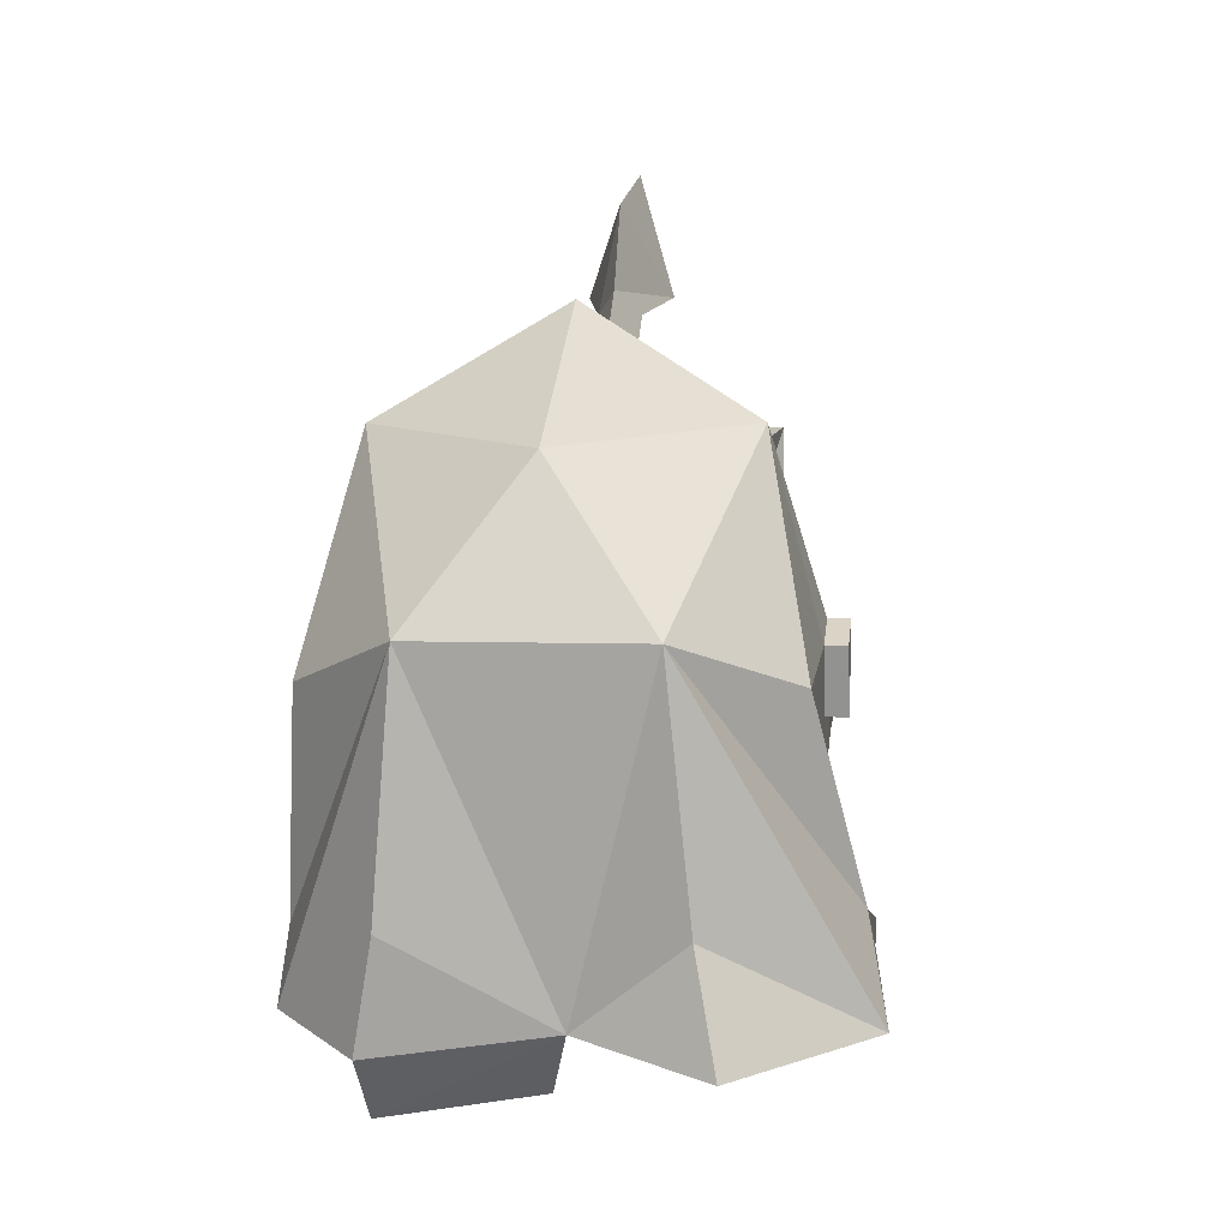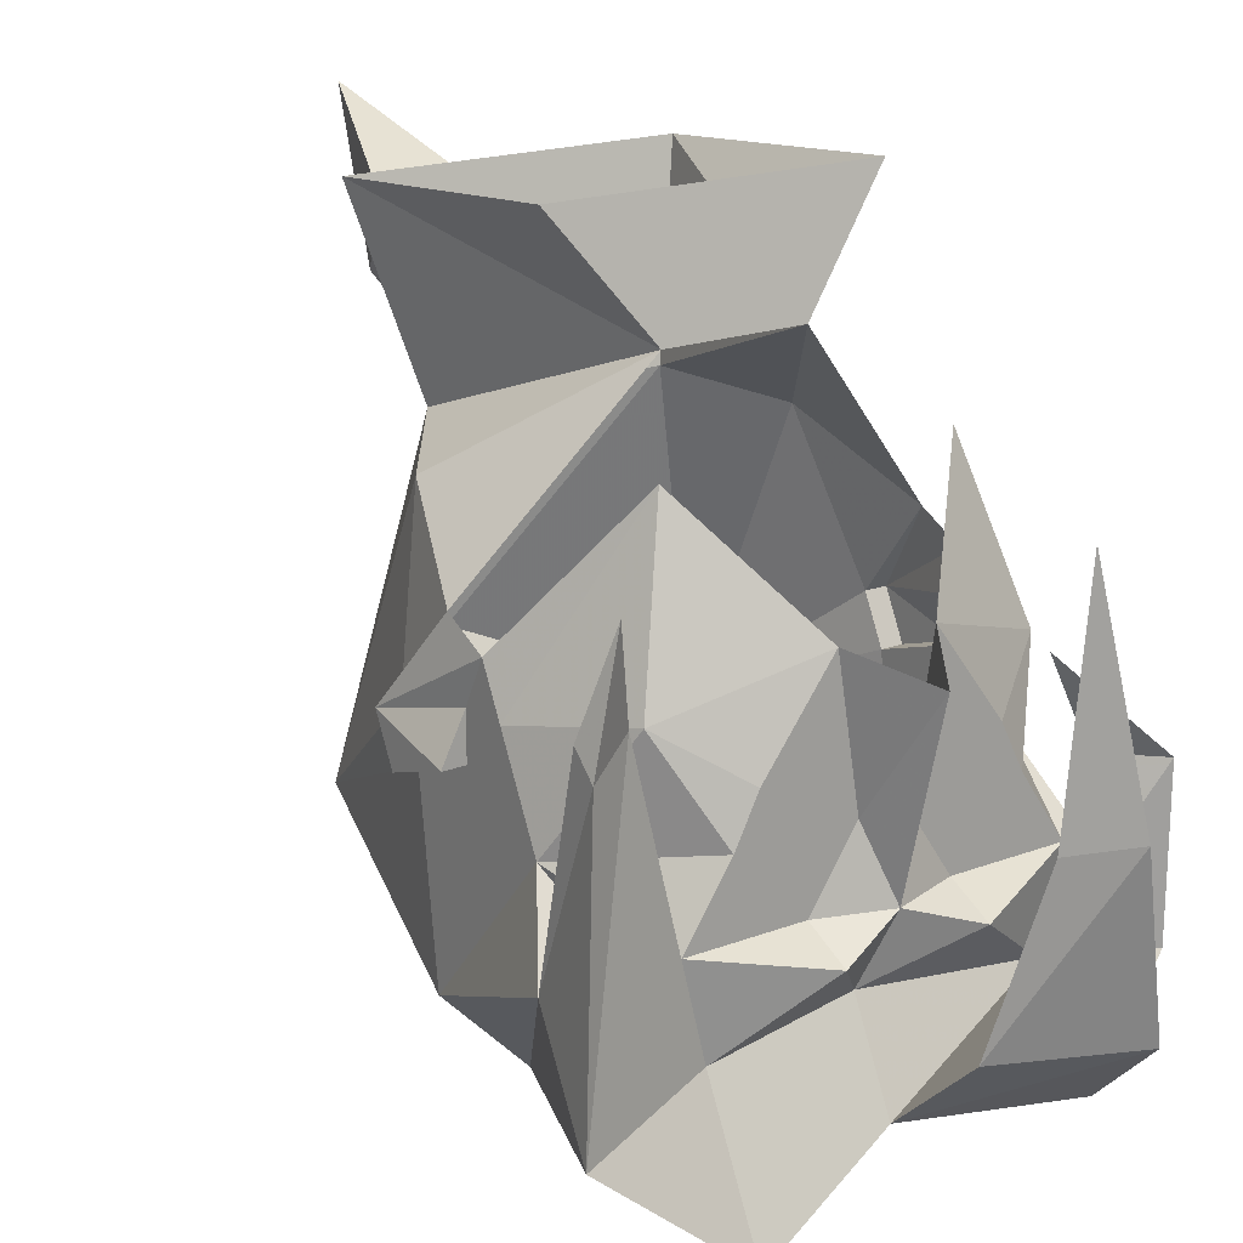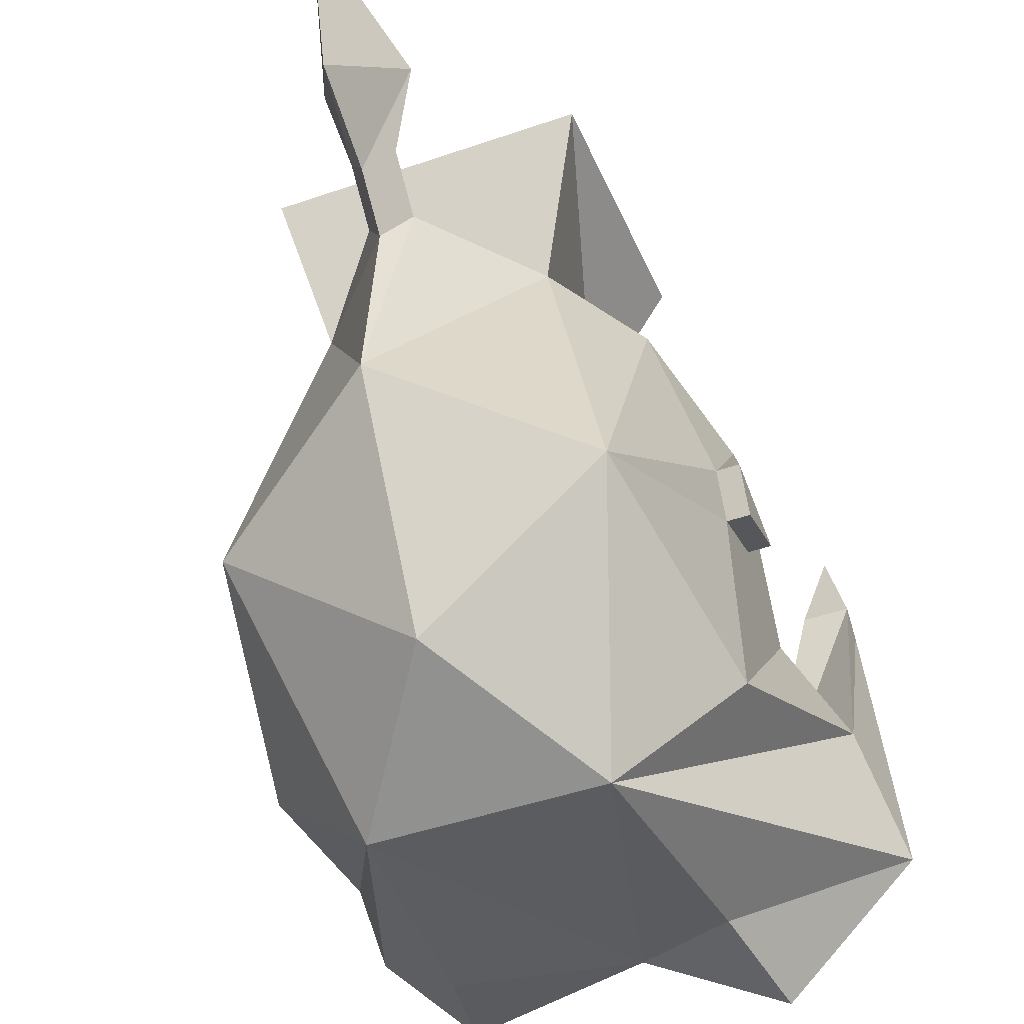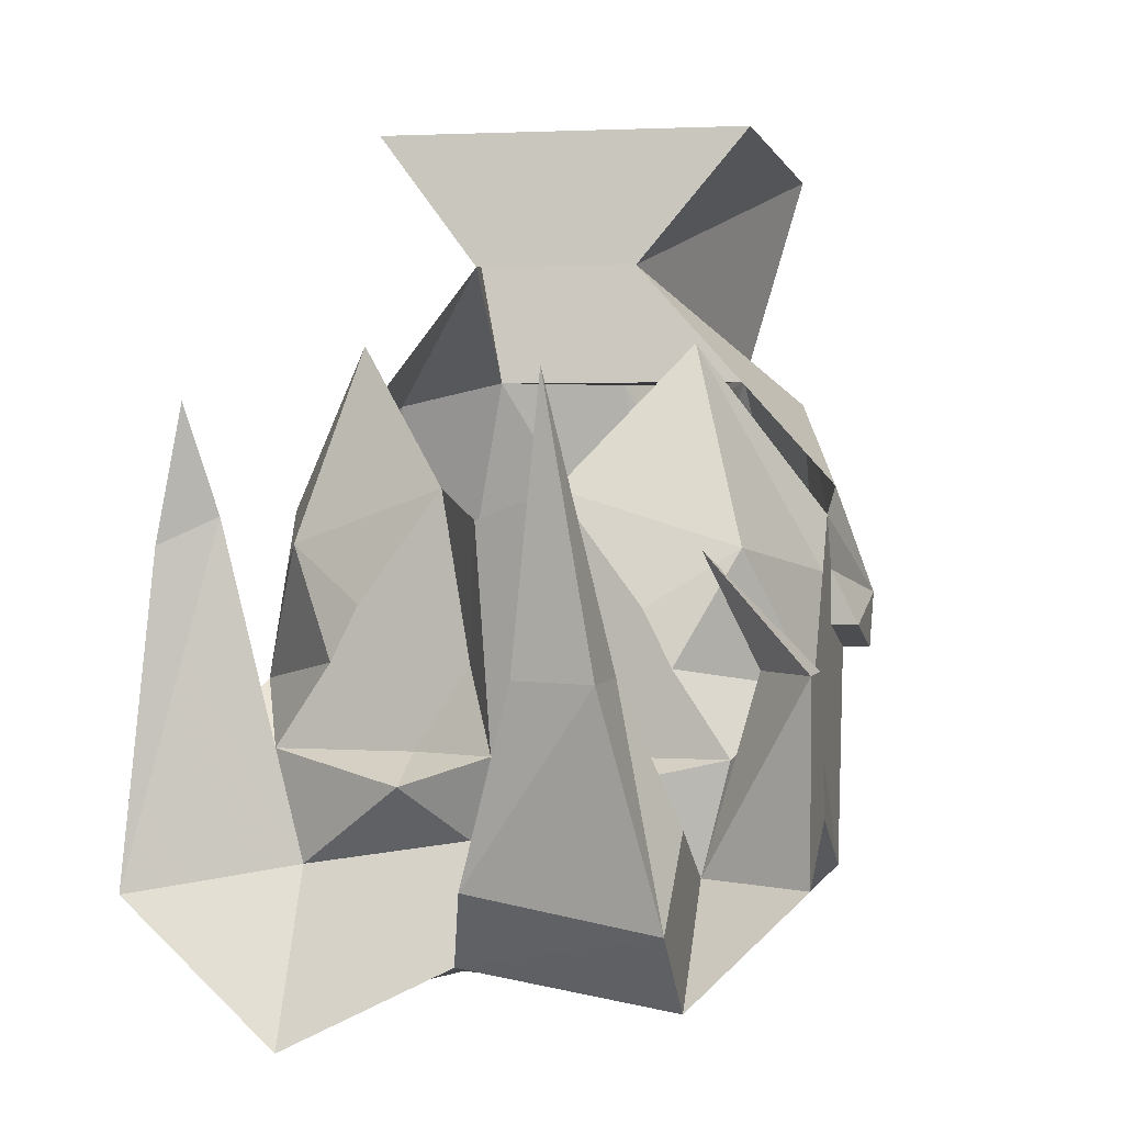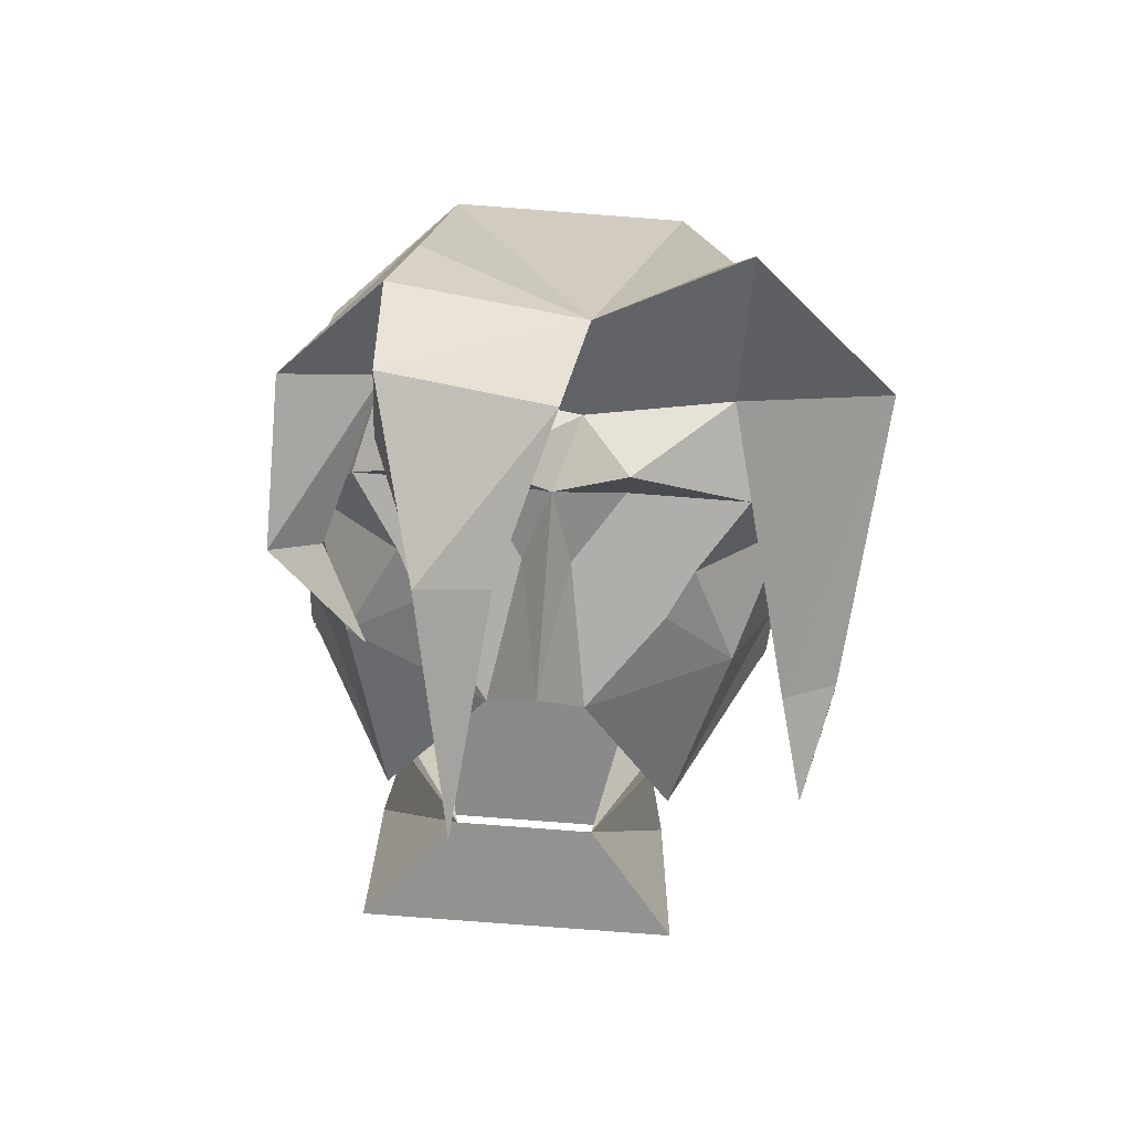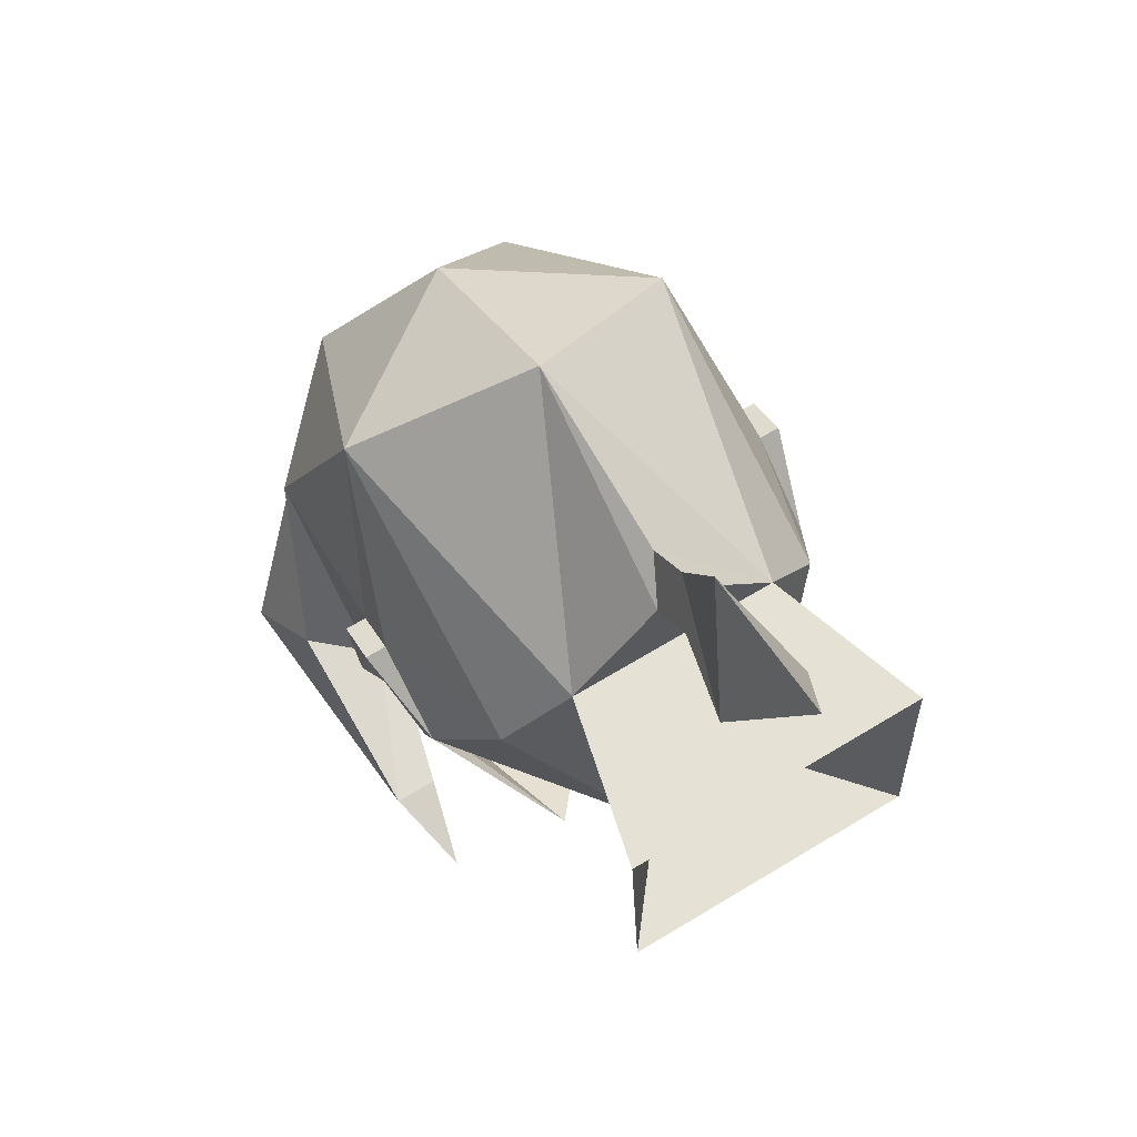
<metadata>
{"format":"obj","ext":"obj","renderer":"f3d","projection":"perspective","resolution":1024,"background":"white","views":[{"elev":3.7,"azim":8.0,"up":"+Z"},{"elev":19.0,"azim":144.5,"up":"+Y"},{"elev":-45.7,"azim":21.7,"up":"+Y"},{"elev":2.3,"azim":-166.1,"up":"+Y"},{"elev":-77.6,"azim":-4.4,"up":"+Z"},{"elev":69.1,"azim":149.1,"up":"+Z"}]}
</metadata>
<code>
v 0.03906 -1.422 -0.1328
v 0.04688 -1.43 -0.1328
v 0.007812 -1.43 -0.1328
v 0.03906 -1.414 -0.1328
v 0.0625 -1.398 -0.1172
v 0.07812 -1.438 -0.09375
v 0.0625 -1.453 -0.1328
v 0.02344 -1.453 -0.1328
v 0.02344 -1.445 -0.1328
v 0 -1.453 -0.1406
v 0 -1.422 -0.1484
v 0 -1.391 -0.1562
v 0.01562 -1.383 -0.1328
v 0.04688 -1.344 -0.1016
v 0.07812 -1.406 -0.07812
v 0.07812 -1.422 -0.0625
v 0.07812 -1.492 -0.04688
v 0.09375 -1.461 -0.1172
v 0.05469 -1.484 -0.1328
v 0.02344 -1.461 -0.1484
v 0.007812 -1.477 -0.1328
v -0.02344 -1.461 -0.1484
v -0.02344 -1.453 -0.1328
v -0.007812 -1.43 -0.1328
v -0.01562 -1.383 -0.1328
v -0.03906 -1.414 -0.1328
v -0.0625 -1.398 -0.1172
v -0.04688 -1.344 -0.1016
v -0.07812 -1.406 -0.07812
v -0.07812 -1.391 -0.07031
v -0.07812 -1.406 -0.0625
v -0.08594 -1.414 -0.03125
v -0.07812 -1.383 -0.05469
v -0.07812 -1.414 -0.03125
v -0.0625 -1.359 -0.01562
v -0.02344 -1.32 -0.07031
v -0.03906 -1.352 0.01562
v -0.05469 -1.289 0.03125
v -0.05469 -1.281 -0.0625
v 0.02344 -1.32 -0.07031
v 0.05469 -1.281 -0.0625
v 0.05469 -1.289 0.03125
v 0.03906 -1.352 0.01562
v 0.0625 -1.359 -0.01562
v 0.07812 -1.383 -0.05469
v 0.07812 -1.414 -0.03125
v 0.08594 -1.414 -0.03125
v 0.07812 -1.391 -0.07031
v 0.07812 -1.406 -0.0625
v -0.04688 -1.43 -0.1328
v -0.03906 -1.422 -0.1328
v -0.07812 -1.438 -0.09375
v -0.07812 -1.422 -0.0625
v -0.08594 -1.422 -0.0625
v -0.08594 -1.43 -0.03906
v -0.07812 -1.43 -0.03906
v -0.0625 -1.461 0.03125
v 0 -1.438 0.07031
v 0 -1.367 0.0625
v -0.007812 -1.352 0.05469
v -0.02344 -1.445 -0.1328
v -0.0625 -1.453 -0.1328
v -0.05469 -1.484 -0.1328
v -0.08594 -1.469 -0.125
v -0.07812 -1.492 -0.04688
v 0.08594 -1.422 -0.0625
v 0.08594 -1.43 -0.03906
v 0.07812 -1.43 -0.03906
v 0.0625 -1.461 0.03125
v 0.007812 -1.508 -0.1484
v -0.03906 -1.531 -0.03125
v 0.03906 -1.531 -0.03125
v 0 -1.508 0.02344
v -0.08594 -1.484 -0.1484
v -0.04688 -1.523 -0.1172
v 0.04688 -1.523 -0.1172
v 0.1016 -1.492 -0.1484
v 0.05469 -1.531 -0.1562
v 0.07812 -1.391 -0.1328
v 0.09375 -1.398 -0.1406
v 0.09375 -1.391 -0.1328
v 0.08594 -1.359 -0.1406
v -0.05469 -1.516 -0.1562
v -0.05469 -1.469 -0.1562
v -0.05469 -1.492 -0.1797
v -0.08594 -1.43 -0.1484
v -0.07031 -1.43 -0.1328
v -0.08594 -1.43 -0.1328
v -0.05469 -1.398 -0.1328
v 0.007812 -1.352 0.05469
v 0.007812 -1.336 0.07031
v 0 -1.352 0.07812
v -0.007812 -1.336 0.07031
v 0 -1.484 -0.1719
v -0.01562 -1.43 -0.1797
v -0.03906 -1.43 -0.1641
v -0.03906 -1.43 -0.1875
v -0.02344 -1.352 -0.1797
v -0.01562 -1.305 0.07812
v 0.01562 -1.305 0.07812
v 0 -1.336 0.1094
v 0 -1.281 0.125
f 1 2 3
f 2 9 3
f 24 50 51
f 24 61 50
f 1 3 4
f 1 4 2
f 2 4 5
f 2 5 6
f 2 6 7
f 2 7 8
f 2 8 9
f 3 9 8
f 3 8 10
f 3 10 11
f 3 11 12
f 3 12 13
f 3 13 4
f 4 13 5
f 5 13 14
f 5 14 15
f 5 15 6
f 6 19 7
f 7 19 20
f 7 20 8
f 8 20 10
f 10 20 21
f 10 21 22
f 10 22 23
f 10 23 24
f 10 24 11
f 11 24 12
f 12 24 25
f 25 24 26
f 25 26 27
f 25 27 28
f 28 27 29
f 28 29 30
f 30 29 31
f 30 31 32
f 30 32 33
f 33 32 34
f 33 34 35
f 33 35 36
f 36 35 37
f 36 37 38
f 36 38 39
f 36 39 40
f 40 39 41
f 40 41 42
f 40 42 43
f 40 43 44
f 40 44 45
f 45 44 46
f 45 46 47
f 45 47 48
f 48 47 49
f 48 49 15
f 48 15 14
f 24 51 26
f 26 51 50
f 26 50 27
f 27 50 52
f 27 52 29
f 31 53 54
f 31 54 32
f 31 32 30
f 30 32 33
f 33 32 34
f 34 32 55
f 34 55 56
f 37 60 43
f 37 43 38
f 38 43 42
f 50 61 23
f 50 23 62
f 50 62 52
f 52 62 63
f 53 56 54
f 53 54 31
f 31 54 32
f 32 54 55
f 32 55 34
f 34 55 56
f 56 55 54
f 56 54 53
f 54 56 55
f 54 55 32
f 66 47 67
f 66 67 68
f 66 68 16
f 66 16 49
f 66 49 47
f 66 47 67
f 66 67 68
f 66 68 16
f 66 16 49
f 66 49 47
f 47 49 48
f 47 48 45
f 47 45 46
f 47 46 67
f 67 46 68
f 20 19 21
f 21 63 22
f 22 63 62
f 22 62 23
f 24 23 61
f 46 68 67
f 46 67 47
f 60 90 43
f 6 15 16
f 6 16 17
f 6 17 18
f 6 18 19
f 29 52 53
f 29 53 31
f 34 56 57
f 34 57 35
f 35 57 37
f 37 57 58
f 37 58 59
f 37 59 60
f 52 63 64
f 52 64 65
f 52 65 53
f 53 65 56
f 68 46 69
f 68 69 17
f 68 17 16
f 21 19 70
f 21 70 63
f 71 72 73
f 71 73 57
f 71 57 65
f 71 65 64
f 71 64 74
f 71 74 75
f 71 75 70
f 71 70 72
f 72 70 76
f 72 76 77
f 72 77 18
f 72 18 17
f 72 17 69
f 72 69 73
f 73 69 58
f 73 58 57
f 44 43 69
f 44 69 46
f 16 15 49
f 56 65 57
f 19 77 78
f 19 78 70
f 70 78 76
f 76 78 77
f 77 19 79
f 77 79 80
f 77 80 18
f 18 80 81
f 18 81 19
f 19 81 79
f 79 81 82
f 79 82 80
f 80 82 81
f 83 74 63
f 83 63 84
f 83 84 85
f 83 85 70
f 83 70 75
f 83 75 74
f 86 87 63
f 86 63 74
f 86 74 88
f 86 88 89
f 86 89 87
f 87 89 88
f 87 88 64
f 87 64 63
f 88 74 64
f 58 69 43
f 58 43 90
f 58 90 59
f 63 70 94
f 63 94 84
f 84 94 95
f 84 95 96
f 84 96 85
f 85 96 97
f 85 97 94
f 85 94 70
f 94 97 95
f 95 97 98
f 95 98 96
f 96 98 97
f 91 93 99
f 91 99 100
f 91 100 92
f 92 100 101
f 92 101 93
f 93 101 99
f 99 101 102
f 99 102 100
f 100 102 101
f 59 90 91
f 59 91 92
f 59 92 60
f 60 92 93
f 60 93 90
f 93 91 90

</code>
